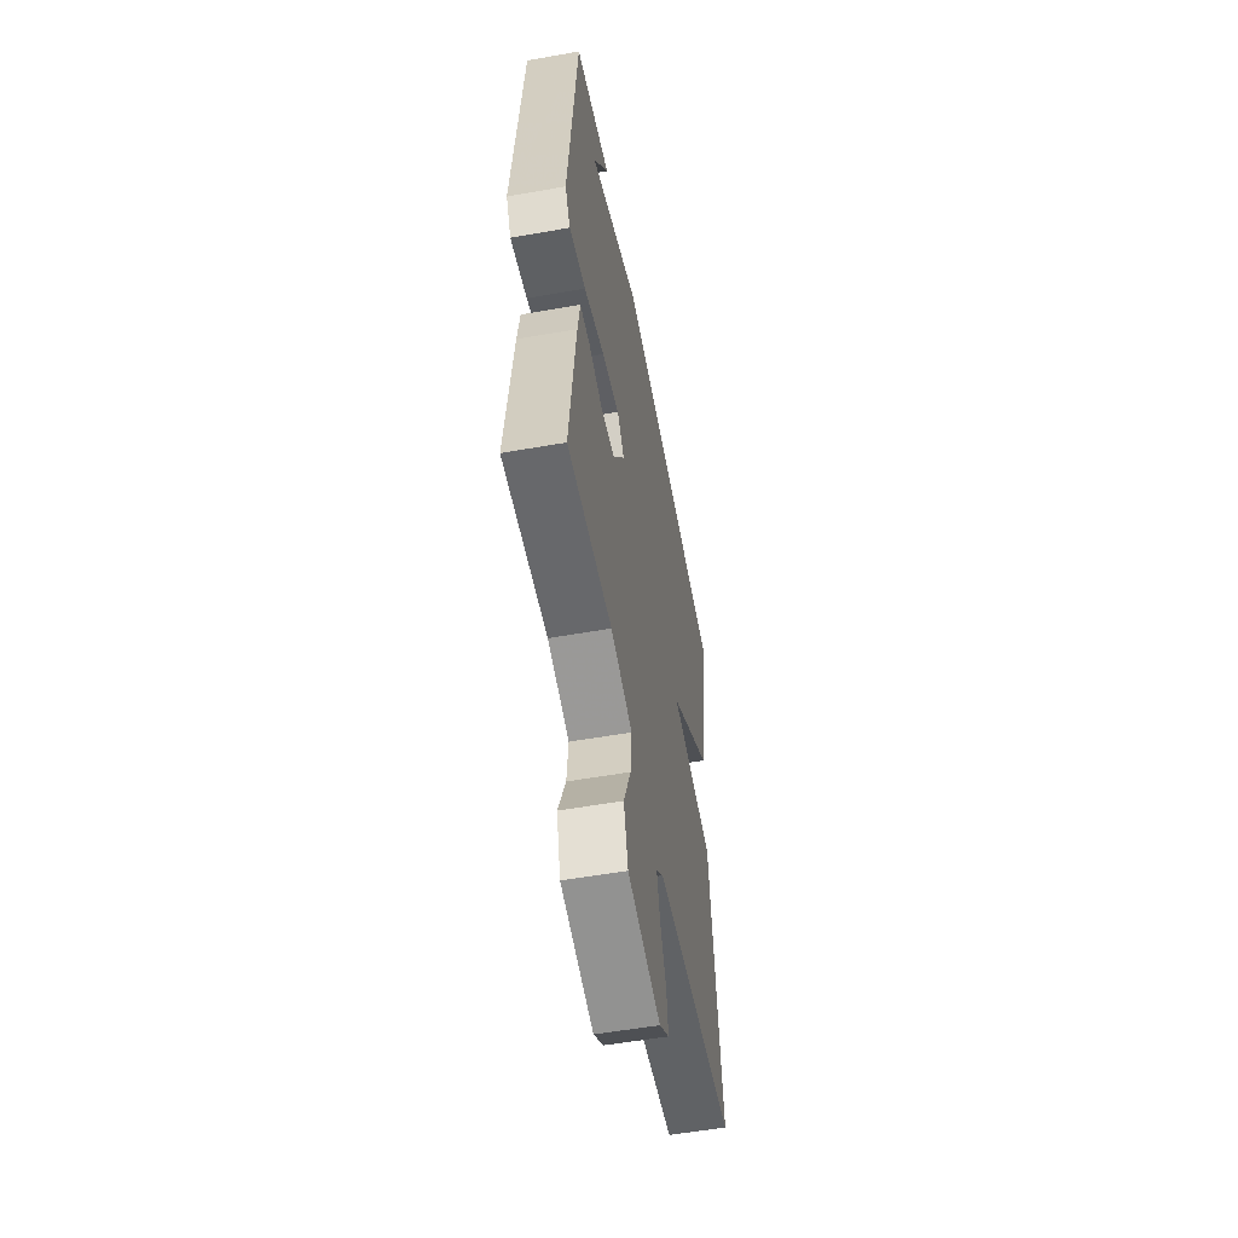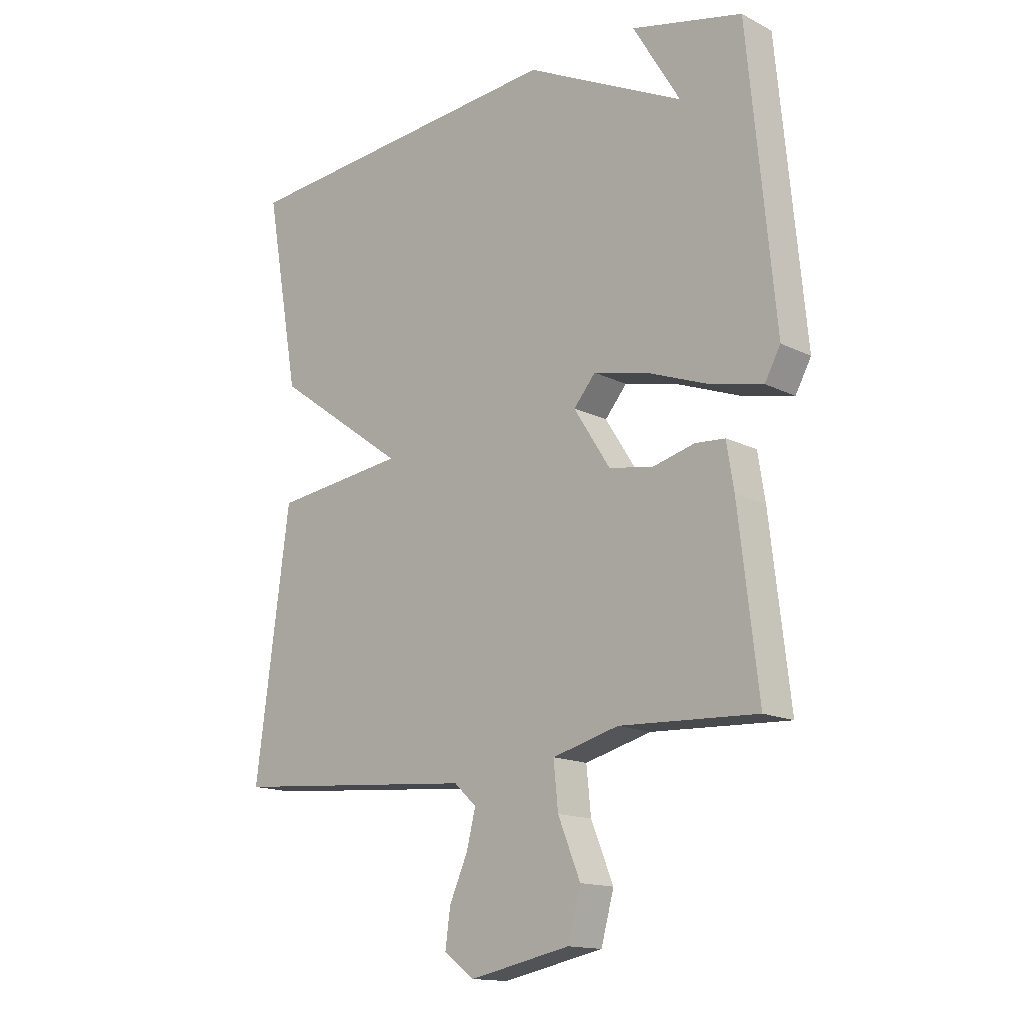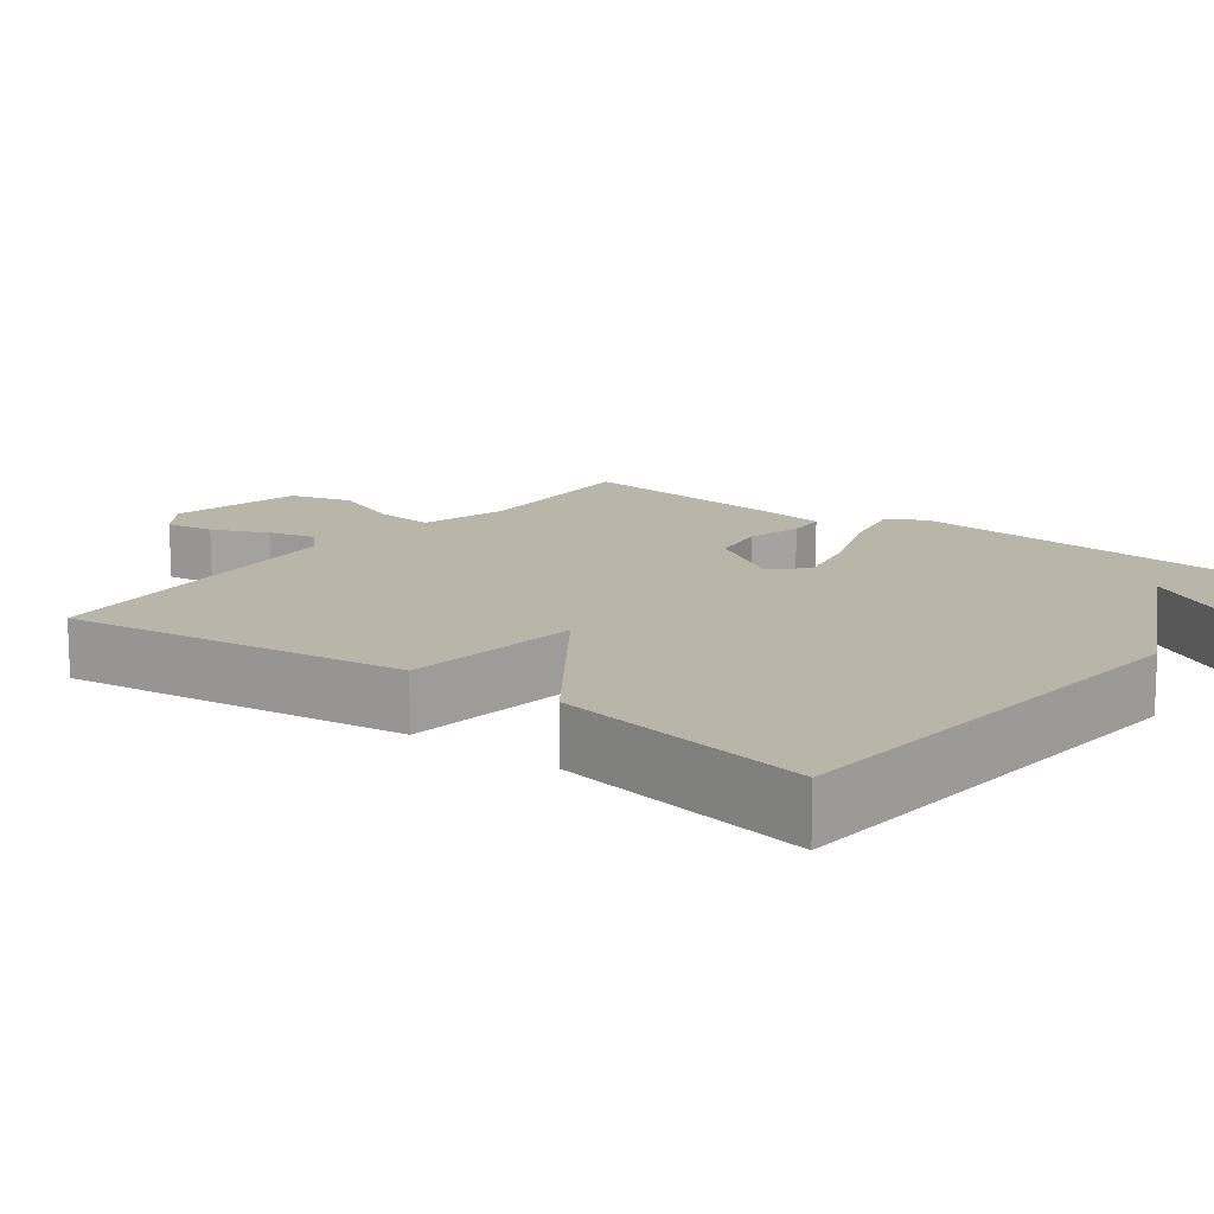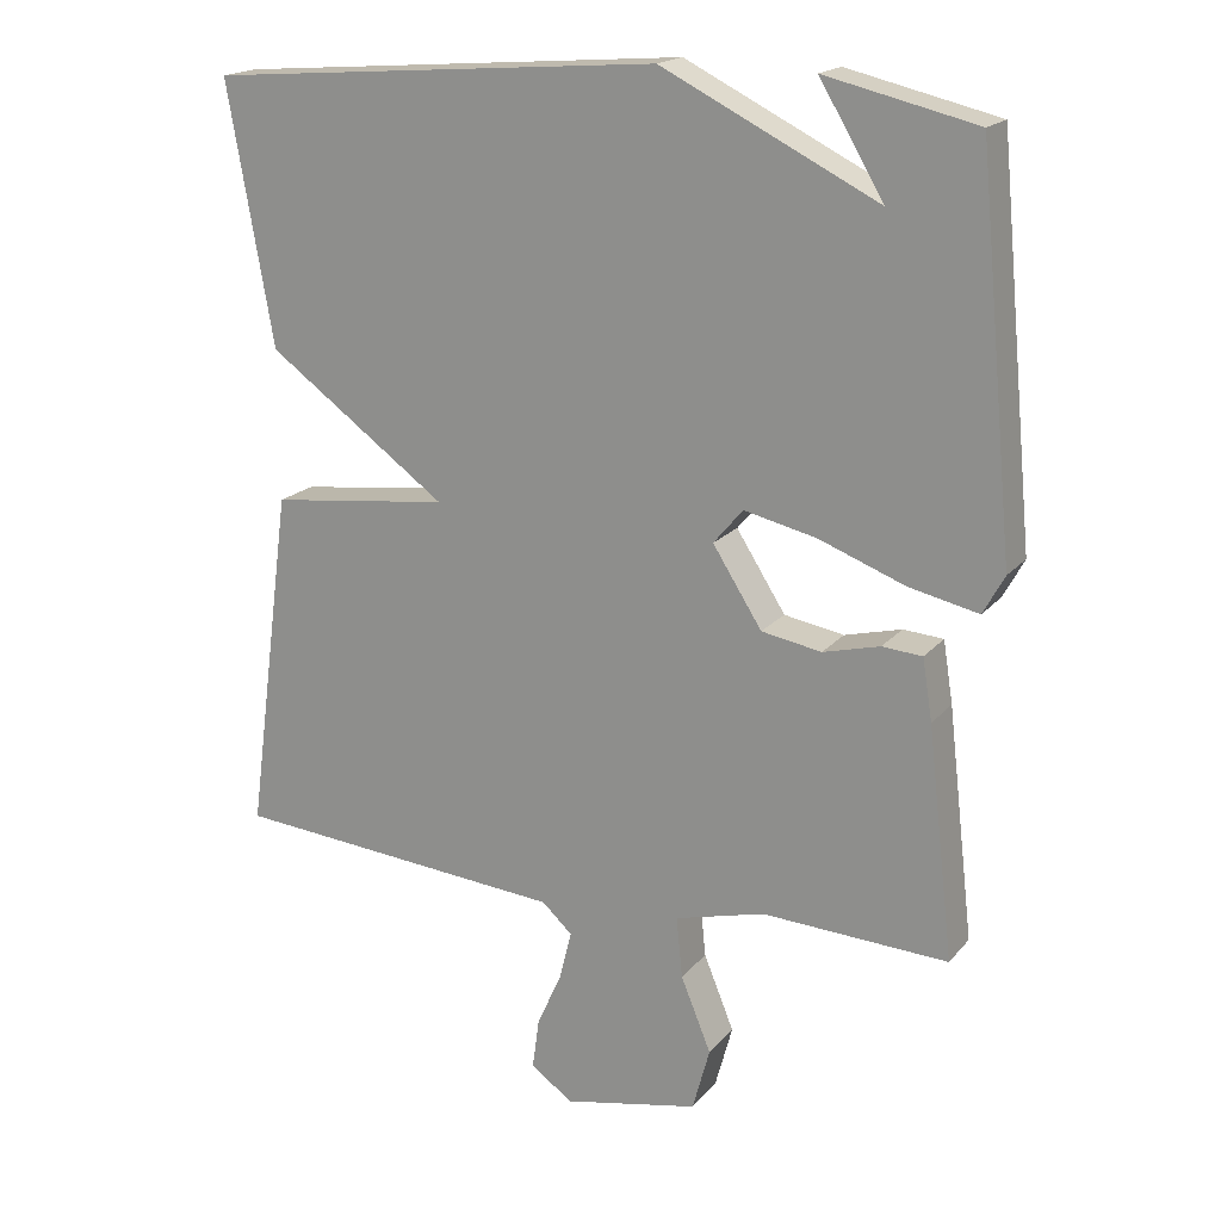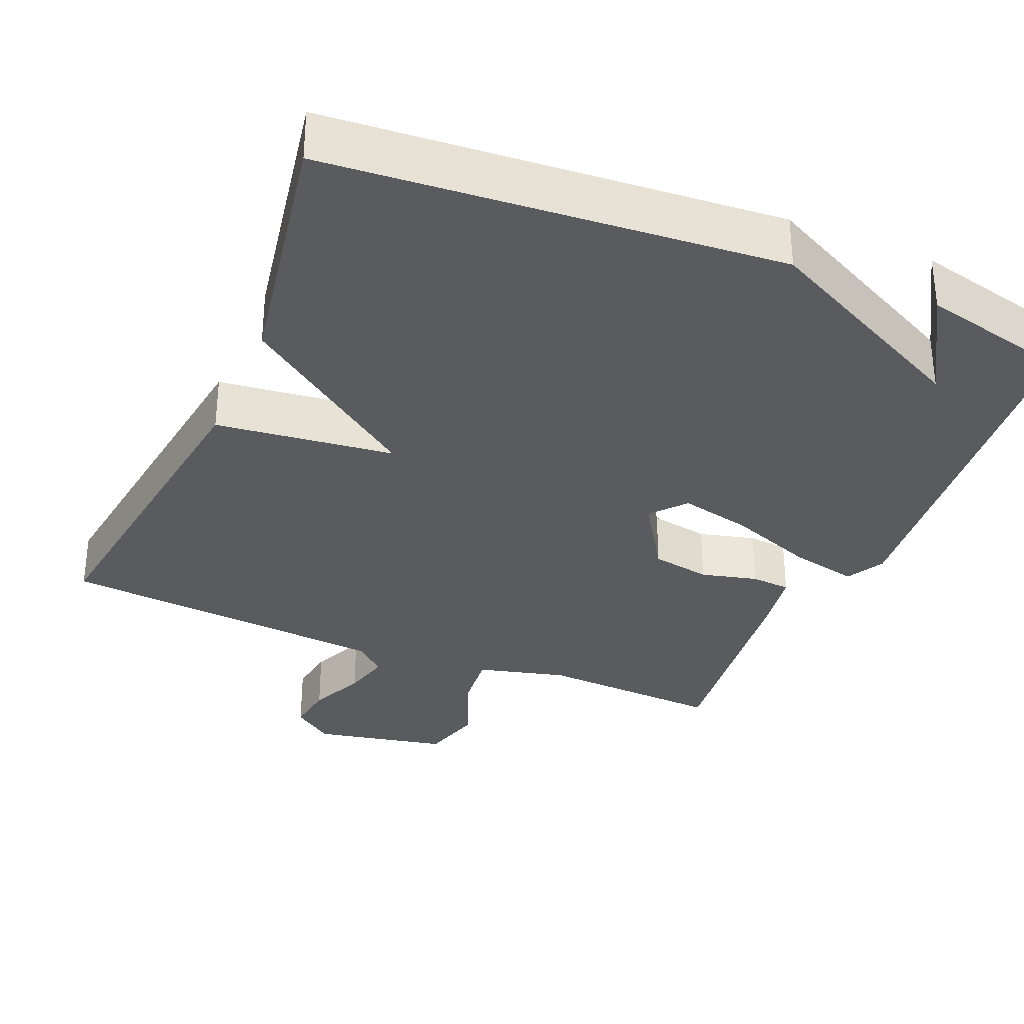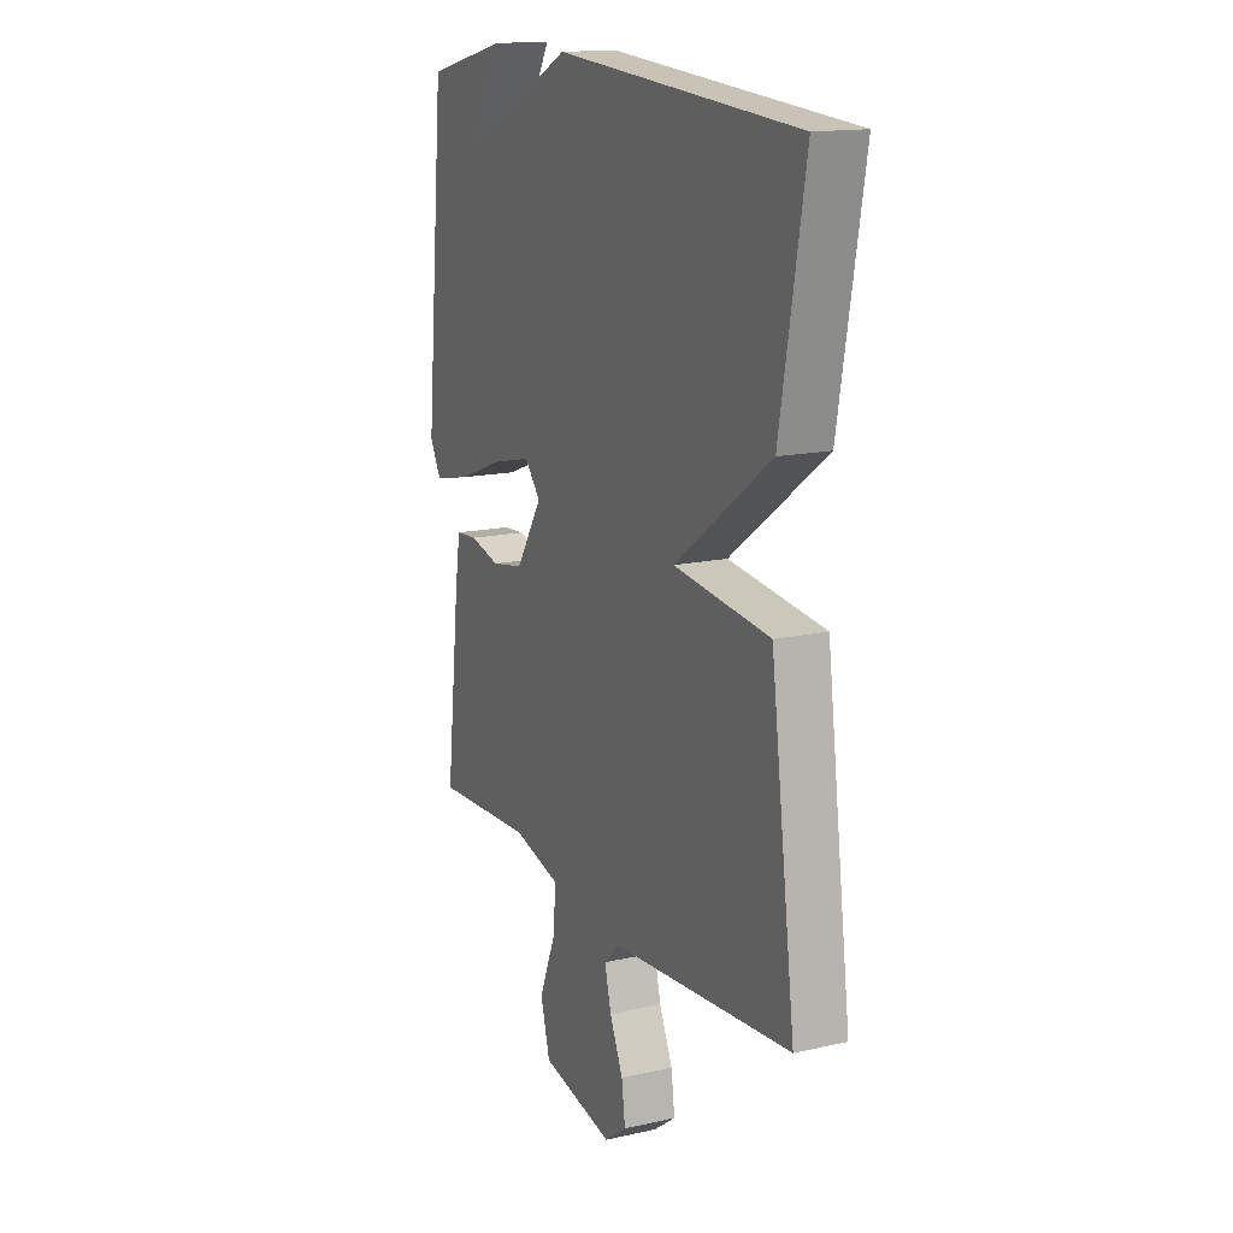
<metadata>
{"format":"obj","ext":"obj","renderer":"f3d","projection":"perspective","resolution":1024,"background":"white","views":[{"elev":-55.1,"azim":100.6,"up":"+Z"},{"elev":-15.0,"azim":42.9,"up":"+Z"},{"elev":13.7,"azim":-52.7,"up":"+Y"},{"elev":18.4,"azim":27.0,"up":"+Z"},{"elev":-32.9,"azim":-22.9,"up":"+Y"},{"elev":15.2,"azim":-115.5,"up":"+Z"}]}
</metadata>
<code>
v 0.5 0.07 -0.5
v 0.255 0.07 -0.488
v 0.136 0.07 -0.519
v 0.144 0.07 -0.599
v 0.184 0.07 -0.697
v 0.161 0.07 -0.781
v -0.019 0.07 -0.818
v -0.074 0.07 -0.778
v -0.065 0.07 -0.712
v -0.032 0.07 -0.638
v -0.016 0.07 -0.574
v -0.056 0.07 -0.537
v -0.5 0.07 -0.5
v -0.439 0.07 -0.043
v -0.201 0.07 -0.015
v -0.439 0.07 0.157
v -0.5 0.07 0.5
v 0.101 0.07 0.547
v 0.386 0.07 0.405
v 0.301 0.07 0.547
v 0.5 0.07 0.5
v 0.548 0.07 -0.004
v 0.52 0.07 -0.055
v 0.429 0.07 -0.035
v 0.315 0.07 0.008
v 0.219 0.07 0.03
v 0.18 0.07 -0.016
v 0.245 0.07 -0.118
v 0.324 0.07 -0.132
v 0.399 0.07 -0.113
v 0.452 0.07 -0.117
v 0.465 0.07 -0.198
v 0.5 0 -0.5
v 0.255 0 -0.488
v 0.136 0 -0.519
v 0.144 0 -0.599
v 0.184 0 -0.697
v 0.161 0 -0.781
v -0.019 0 -0.818
v -0.074 0 -0.778
v -0.065 0 -0.712
v -0.032 0 -0.638
v -0.016 0 -0.574
v -0.056 0 -0.537
v -0.5 0 -0.5
v -0.439 0 -0.043
v -0.201 0 -0.015
v -0.439 0 0.157
v -0.5 0 0.5
v 0.101 0 0.547
v 0.386 0 0.405
v 0.301 0 0.547
v 0.5 0 0.5
v 0.548 0 -0.004
v 0.52 0 -0.055
v 0.429 0 -0.035
v 0.315 0 0.008
v 0.219 0 0.03
v 0.18 0 -0.016
v 0.245 0 -0.118
v 0.324 0 -0.132
v 0.399 0 -0.113
v 0.452 0 -0.117
v 0.465 0 -0.198
f 32 1 2
f 31 32 2
f 30 31 2
f 29 30 2
f 28 29 2 3
f 27 28 3
f 23 24 25
f 22 23 25
f 21 22 25
f 21 25 26
f 19 20 21
f 19 21 26 27
f 18 19 27
f 17 18 27
f 16 17 27
f 15 16 27
f 15 27 3
f 14 15 3
f 13 14 3
f 12 13 3
f 8 9 10
f 7 8 10
f 6 7 10
f 5 6 10
f 4 5 10
f 4 10 11
f 3 4 11 12
f 34 33 64
f 34 64 63
f 34 63 62
f 34 62 61
f 35 34 61 60
f 35 60 59
f 57 56 55
f 57 55 54
f 57 54 53
f 58 57 53
f 53 52 51
f 59 58 53 51
f 59 51 50
f 59 50 49
f 59 49 48
f 59 48 47
f 35 59 47
f 35 47 46
f 35 46 45
f 35 45 44
f 42 41 40
f 42 40 39
f 42 39 38
f 42 38 37
f 42 37 36
f 43 42 36
f 44 43 36 35
f 1 33 34 2
f 2 34 35 3
f 3 35 36 4
f 4 36 37 5
f 5 37 38 6
f 6 38 39 7
f 7 39 40 8
f 8 40 41 9
f 9 41 42 10
f 10 42 43 11
f 11 43 44 12
f 12 44 45 13
f 13 45 46 14
f 14 46 47 15
f 15 47 48 16
f 16 48 49 17
f 17 49 50 18
f 18 50 51 19
f 19 51 52 20
f 20 52 53 21
f 21 53 54 22
f 22 54 55 23
f 23 55 56 24
f 24 56 57 25
f 25 57 58 26
f 26 58 59 27
f 27 59 60 28
f 28 60 61 29
f 29 61 62 30
f 30 62 63 31
f 31 63 64 32
f 32 64 33 1

</code>
